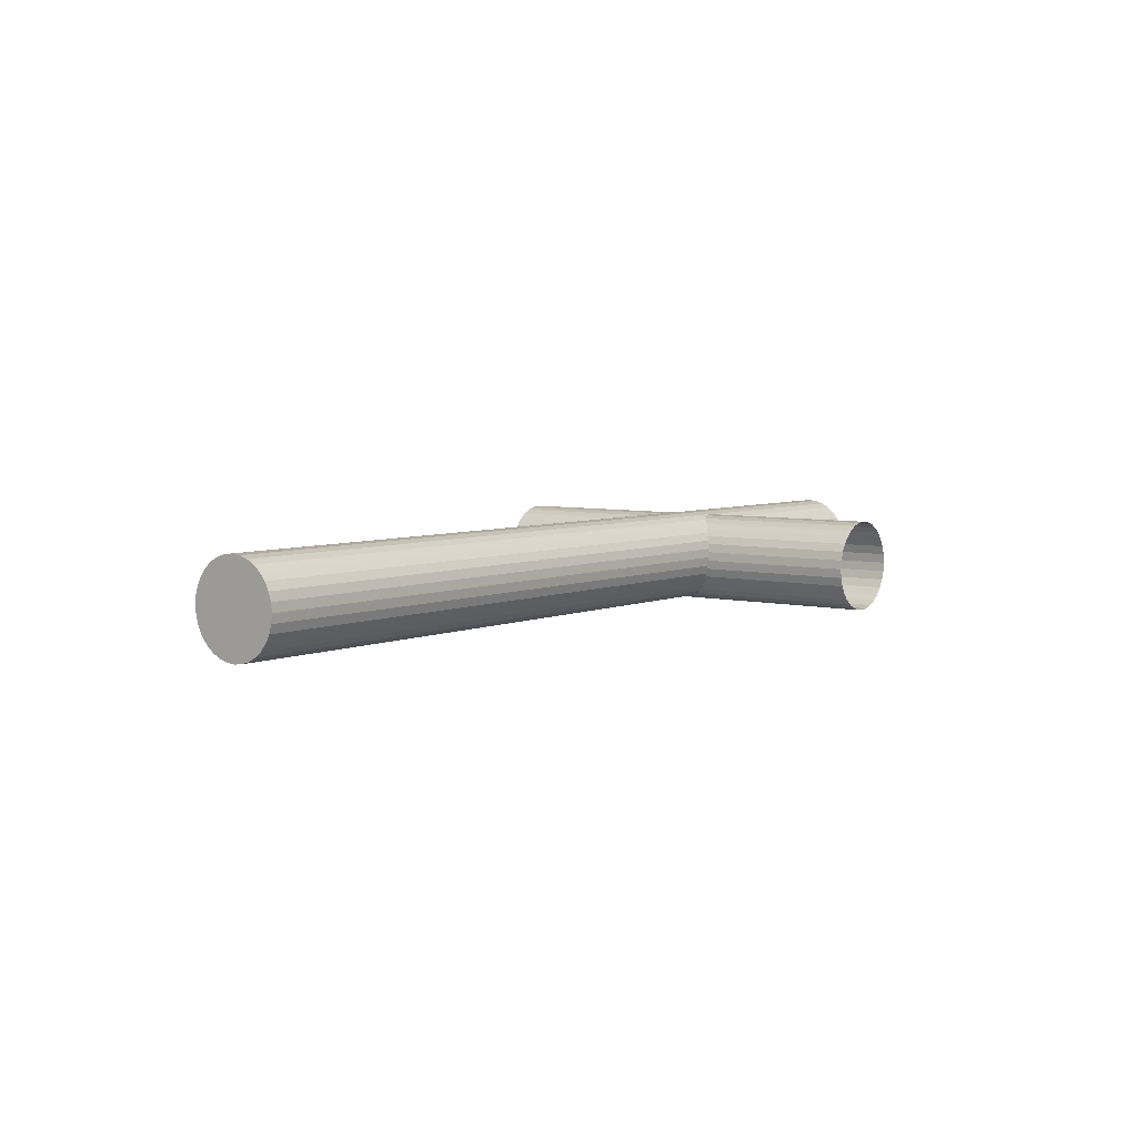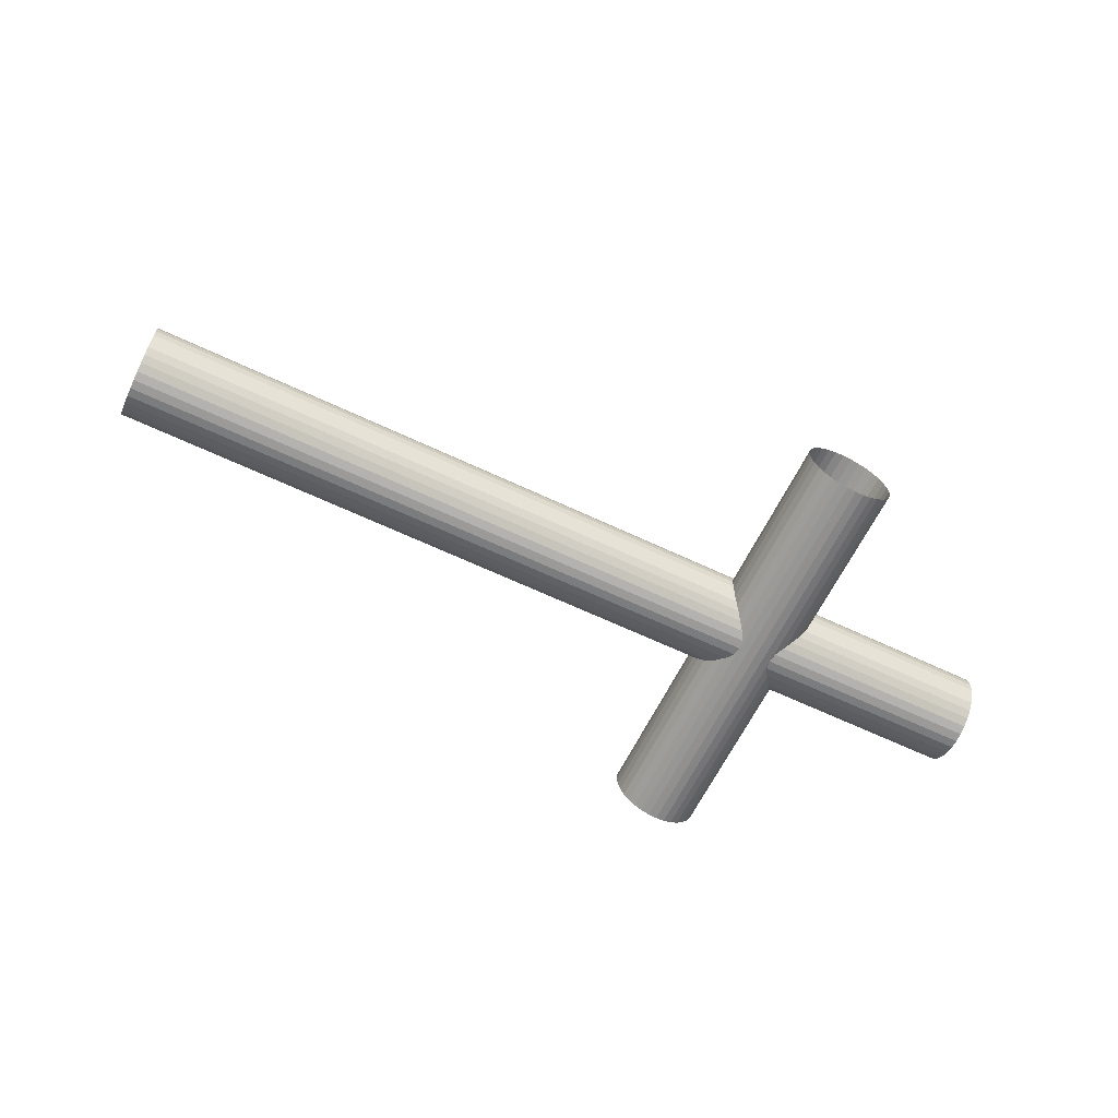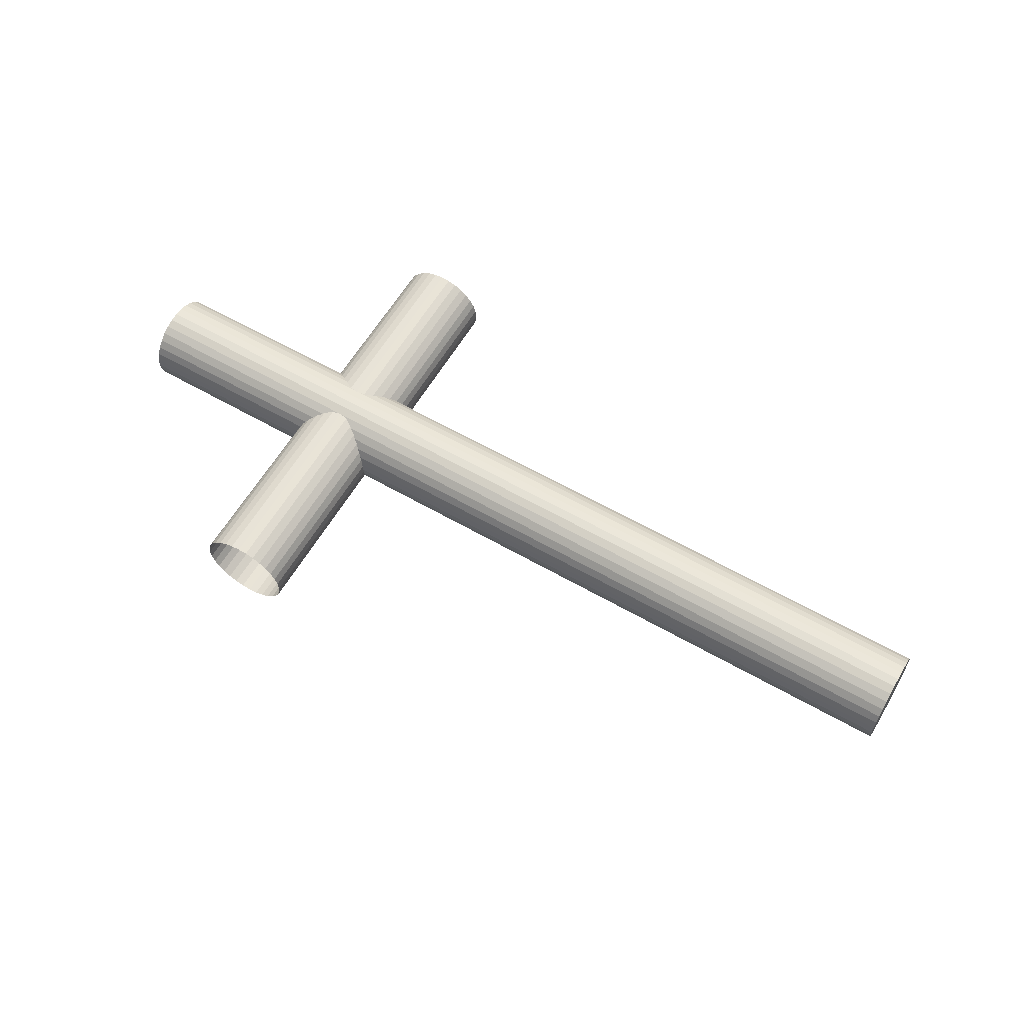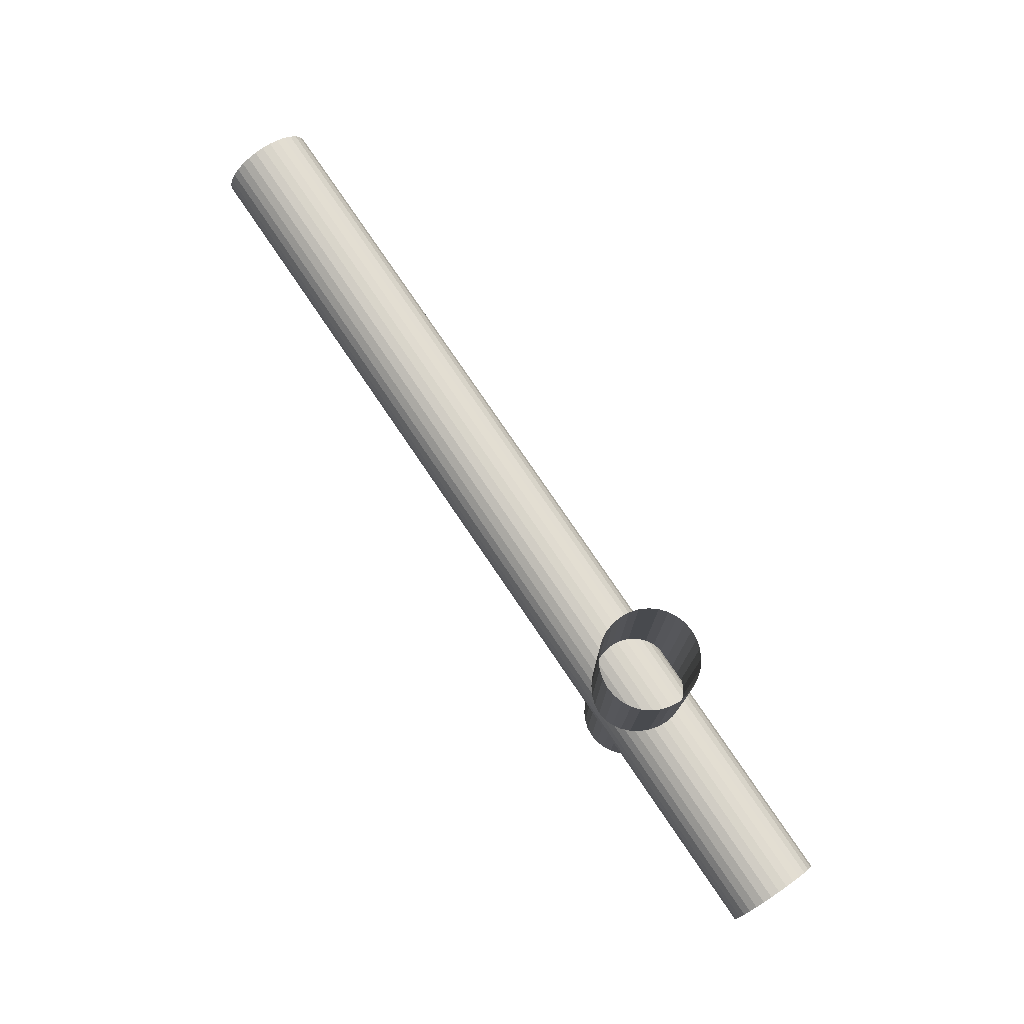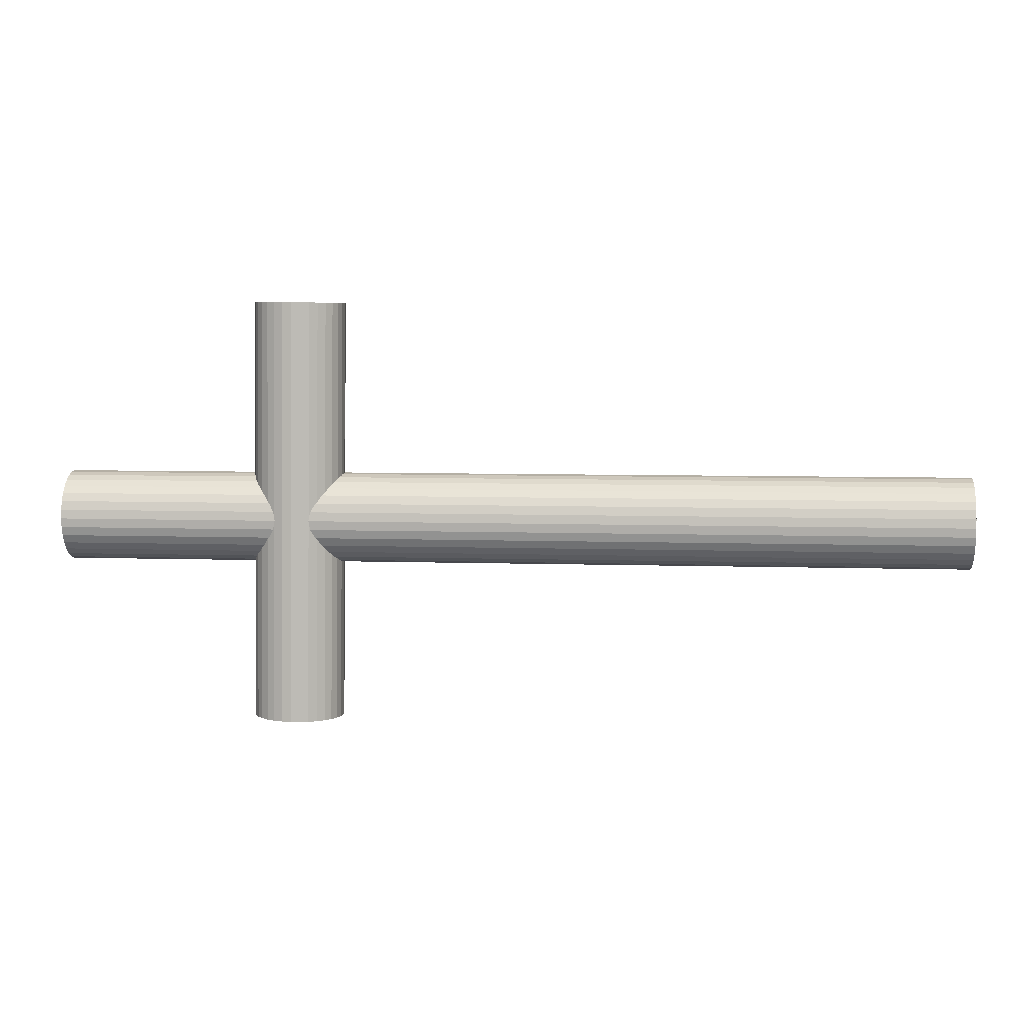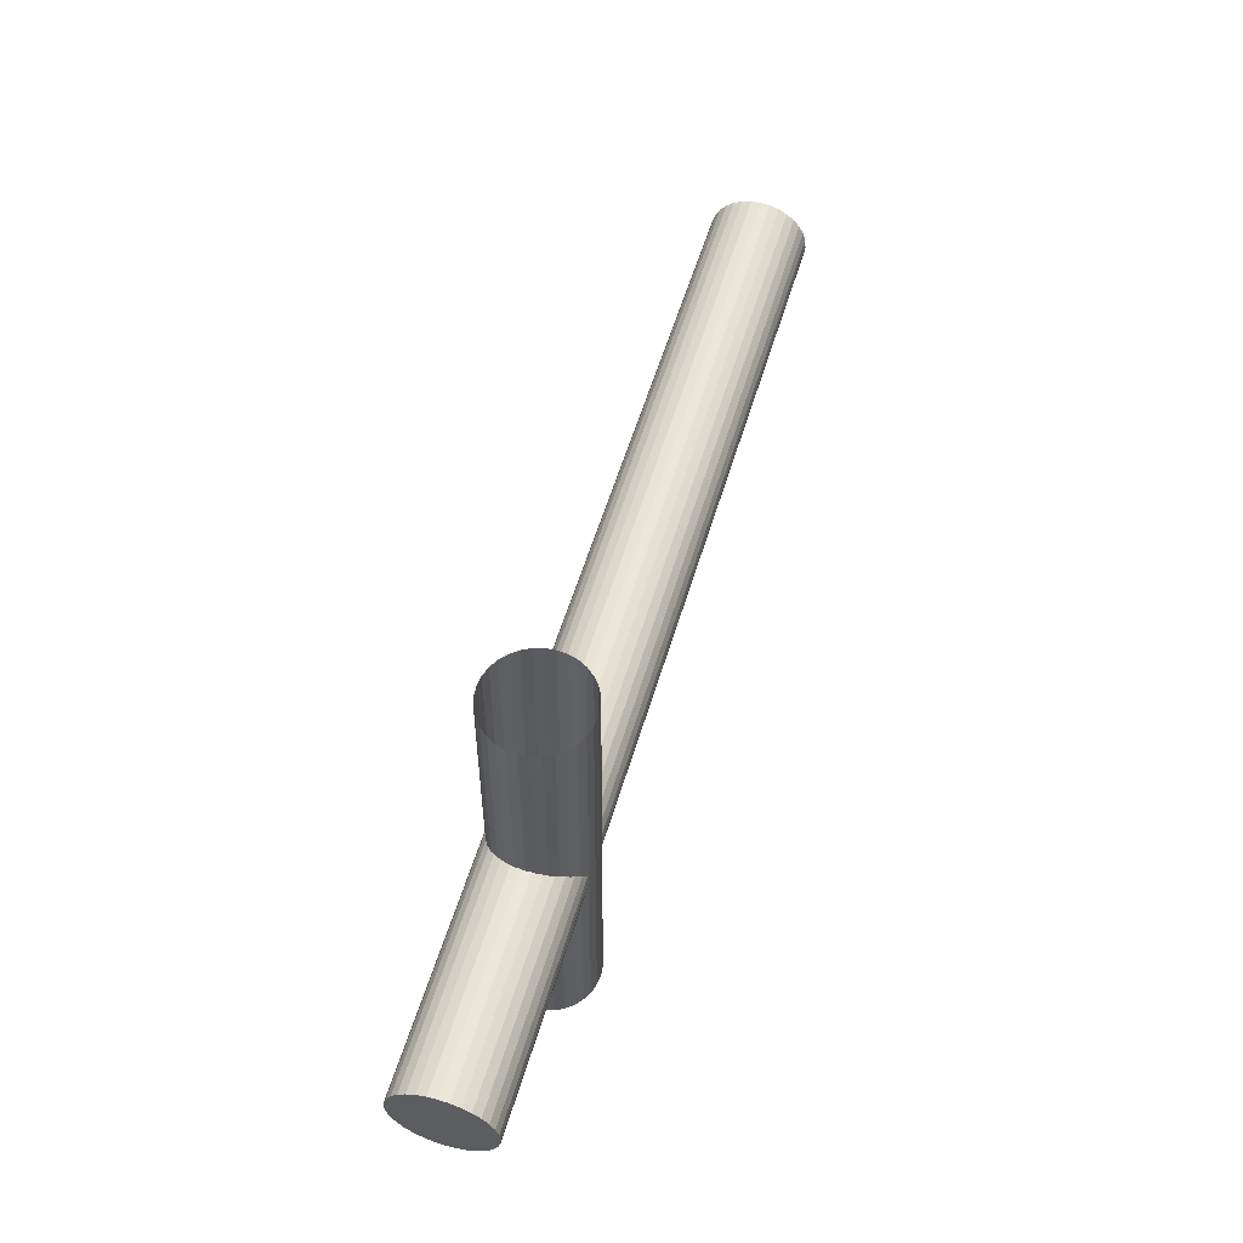
<metadata>
{"format":"obj","ext":"obj","renderer":"f3d","projection":"perspective","resolution":1024,"background":"white","views":[{"elev":5.5,"azim":127.8,"up":"+Y"},{"elev":-64.0,"azim":154.5,"up":"+Y"},{"elev":59.7,"azim":30.6,"up":"+Y"},{"elev":78.3,"azim":-124.2,"up":"+Z"},{"elev":5.8,"azim":6.0,"up":"+Z"},{"elev":56.7,"azim":-73.4,"up":"+Z"}]}
</metadata>
<code>
o Cylinder
v -0.7847 0.02785 -0.4334
v 7.623 0.02785 -0.4334
v -0.7847 -0.05417 -0.4253
v 7.623 -0.05417 -0.4253
v -0.7847 -0.133 -0.4014
v 7.623 -0.133 -0.4014
v -0.7847 -0.2057 -0.3625
v 7.623 -0.2057 -0.3625
v -0.7847 -0.2694 -0.3102
v 7.623 -0.2694 -0.3102
v -0.7847 -0.3217 -0.2465
v 7.623 -0.3217 -0.2465
v -0.7847 -0.3605 -0.1739
v 7.623 -0.3605 -0.1739
v -0.7847 -0.3845 -0.09499
v 7.623 -0.3845 -0.09499
v -0.7847 -0.3925 -0.01298
v 7.623 -0.3925 -0.01298
v -0.7847 -0.3845 0.06904
v 7.623 -0.3845 0.06904
v -0.7847 -0.3605 0.1479
v 7.623 -0.3605 0.1479
v -0.7847 -0.3217 0.2206
v 7.623 -0.3217 0.2206
v -0.7847 -0.2694 0.2843
v 7.623 -0.2694 0.2843
v -0.7847 -0.2057 0.3366
v 7.623 -0.2057 0.3366
v -0.7847 -0.133 0.3754
v 7.623 -0.133 0.3754
v -0.7847 -0.05417 0.3993
v 7.623 -0.05417 0.3993
v -0.7847 0.02785 0.4074
v 7.623 0.02785 0.4074
v -0.7847 0.1099 0.3993
v 7.623 0.1099 0.3993
v -0.7847 0.1887 0.3754
v 7.623 0.1887 0.3754
v -0.7847 0.2614 0.3366
v 7.623 0.2614 0.3366
v -0.7847 0.3251 0.2843
v 7.623 0.3251 0.2843
v -0.7847 0.3774 0.2206
v 7.623 0.3774 0.2206
v -0.7847 0.4162 0.1479
v 7.623 0.4162 0.1479
v -0.7847 0.4402 0.06904
v 7.623 0.4402 0.06904
v -0.7847 0.4482 -0.01298
v 7.623 0.4482 -0.01298
v -0.7847 0.4402 -0.09499
v 7.623 0.4402 -0.09499
v -0.7847 0.4162 -0.1739
v 7.623 0.4162 -0.1739
v -0.7847 0.3774 -0.2465
v 7.623 0.3774 -0.2465
v -0.7847 0.3251 -0.3102
v 7.623 0.3251 -0.3102
v -0.7847 0.2614 -0.3625
v 7.623 0.2614 -0.3625
v -0.7847 0.1887 -0.4014
v 7.623 0.1887 -0.4014
v -0.7847 0.1099 -0.4253
v 7.623 0.1099 -0.4253
v 1.808 -0.003195 -1.901
v 1.8 -0.08521 -1.901
v 1.776 -0.1641 -1.901
v 1.737 -0.2368 -1.9
v 1.685 -0.3005 -1.9
v 1.621 -0.3527 -1.899
v 1.548 -0.3916 -1.898
v 1.47 -0.4155 -1.897
v 1.388 -0.4236 -1.896
v 1.306 -0.4155 -1.895
v 1.227 -0.3916 -1.894
v 1.154 -0.3527 -1.893
v 1.09 -0.3005 -1.892
v 1.038 -0.2368 -1.892
v 0.9992 -0.1641 -1.891
v 0.9752 -0.08521 -1.891
v 0.9672 -0.003194 -1.891
v 0.9752 0.07882 -1.891
v 0.9992 0.1577 -1.891
v 1.038 0.2304 -1.892
v 1.09 0.2941 -1.892
v 1.154 0.3464 -1.893
v 1.227 0.3852 -1.894
v 1.306 0.4091 -1.895
v 1.388 0.4172 -1.896
v 1.47 0.4091 -1.897
v 1.548 0.3852 -1.898
v 1.621 0.3464 -1.899
v 1.685 0.2941 -1.9
v 1.737 0.2304 -1.9
v 1.776 0.1577 -1.901
v 1.8 0.07882 -1.901
v 1.856 -0.003195 1.993
v 1.848 -0.08521 1.993
v 1.824 -0.1641 1.994
v 1.785 -0.2368 1.994
v 1.733 -0.3005 1.995
v 1.669 -0.3527 1.996
v 1.596 -0.3916 1.997
v 1.517 -0.4155 1.998
v 1.435 -0.4236 1.999
v 1.353 -0.4155 2
v 1.275 -0.3916 2.001
v 1.202 -0.3527 2.001
v 1.138 -0.3005 2.002
v 1.086 -0.2368 2.003
v 1.047 -0.1641 2.003
v 1.023 -0.08521 2.004
v 1.015 -0.003194 2.004
v 1.023 0.07882 2.004
v 1.047 0.1577 2.003
v 1.086 0.2304 2.003
v 1.138 0.2941 2.002
v 1.202 0.3464 2.001
v 1.275 0.3852 2.001
v 1.353 0.4091 2
v 1.435 0.4172 1.999
v 1.517 0.4091 1.998
v 1.596 0.3852 1.997
v 1.669 0.3464 1.996
v 1.733 0.2941 1.995
v 1.785 0.2304 1.994
v 1.824 0.1577 1.994
v 1.848 0.07882 1.993
f 1 2 4 3
f 3 4 6 5
f 5 6 8 7
f 7 8 10 9
f 9 10 12 11
f 11 12 14 13
f 13 14 16 15
f 15 16 18 17
f 17 18 20 19
f 19 20 22 21
f 21 22 24 23
f 23 24 26 25
f 25 26 28 27
f 27 28 30 29
f 29 30 32 31
f 31 32 34 33
f 33 34 36 35
f 35 36 38 37
f 37 38 40 39
f 39 40 42 41
f 41 42 44 43
f 43 44 46 45
f 45 46 48 47
f 47 48 50 49
f 49 50 52 51
f 51 52 54 53
f 53 54 56 55
f 55 56 58 57
f 57 58 60 59
f 59 60 62 61
f 4 2 64 62 60 58 56 54 52 50 48 46 44 42 40 38 36 34 32 30 28 26 24 22 20 18 16 14 12 10 8 6
f 61 62 64 63
f 63 64 2 1
f 1 3 5 7 9 11 13 15 17 19 21 23 25 27 29 31 33 35 37 39 41 43 45 47 49 51 53 55 57 59 61 63
f 96 128 97 65
f 95 127 128 96
f 94 126 127 95
f 93 125 126 94
f 92 124 125 93
f 91 123 124 92
f 90 122 123 91
f 89 121 122 90
f 88 120 121 89
f 87 119 120 88
f 86 118 119 87
f 85 117 118 86
f 84 116 117 85
f 83 115 116 84
f 82 114 115 83
f 81 113 114 82
f 80 112 113 81
f 79 111 112 80
f 78 110 111 79
f 77 109 110 78
f 76 108 109 77
f 75 107 108 76
f 74 106 107 75
f 73 105 106 74
f 72 104 105 73
f 71 103 104 72
f 70 102 103 71
f 69 101 102 70
f 68 100 101 69
f 67 99 100 68
f 66 98 99 67
f 65 97 98 66

</code>
